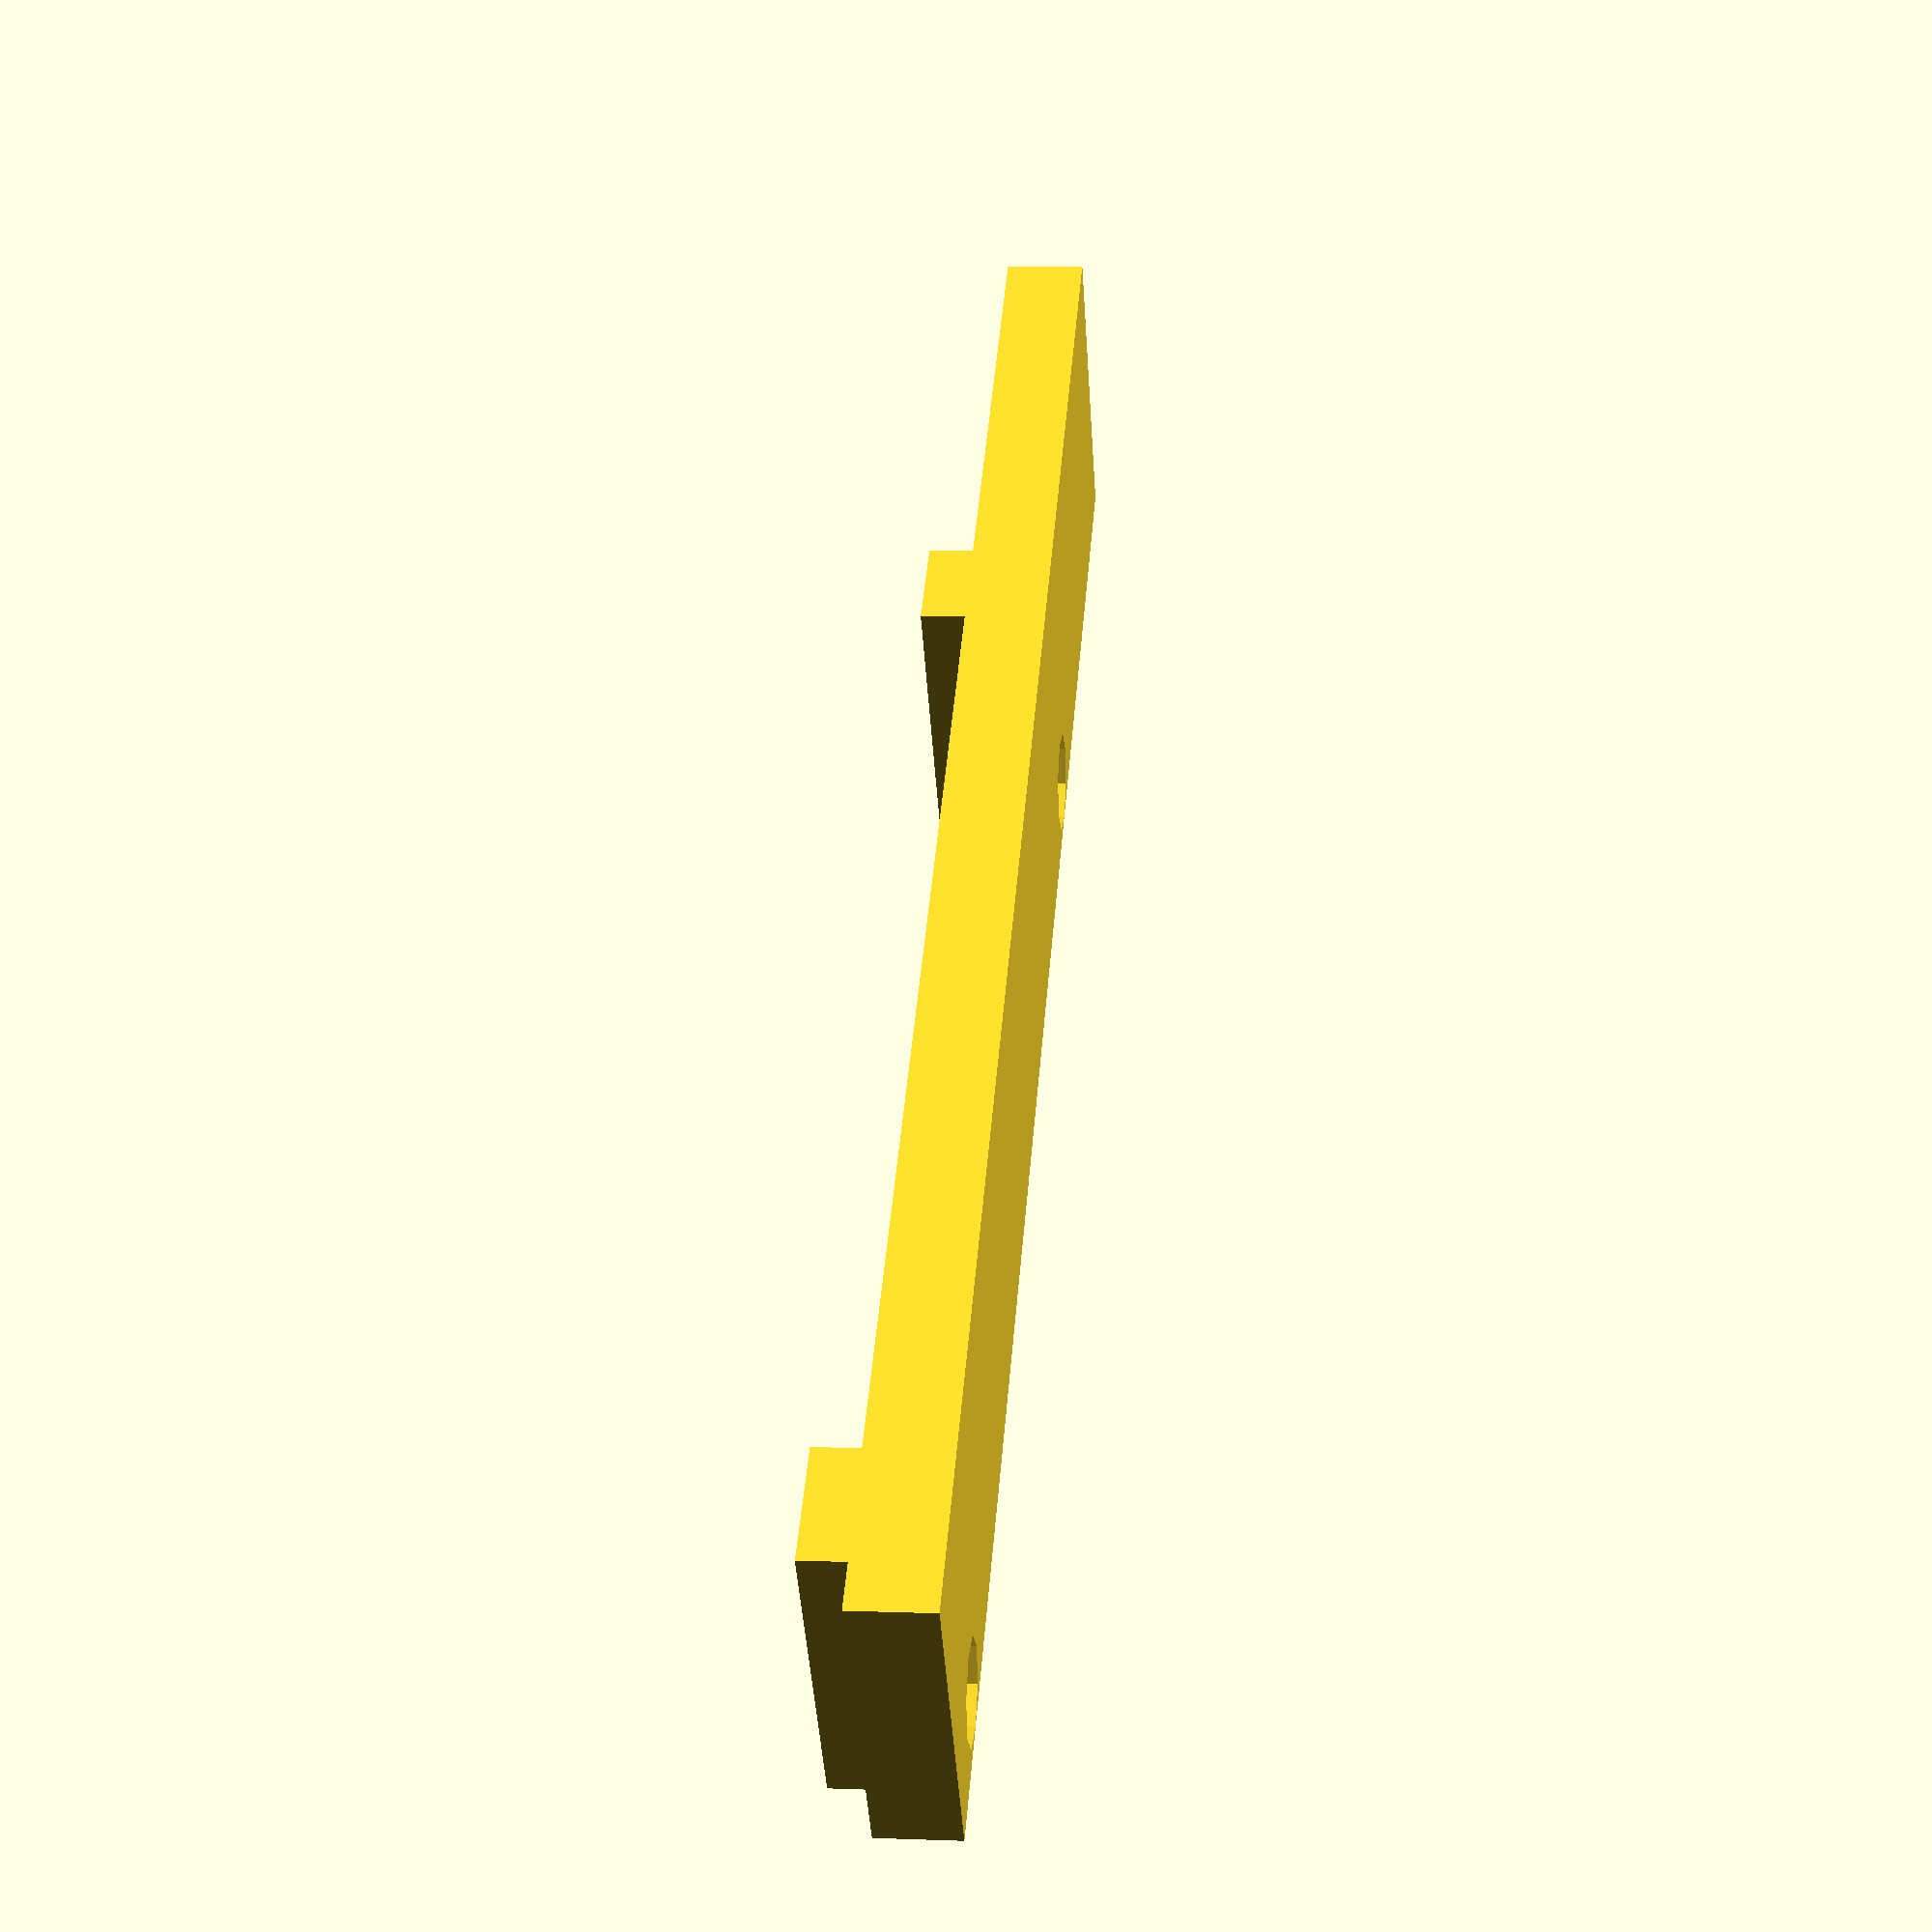
<openscad>
/*
 * Title:   Raspberry Pi 4B
 * Author:  David Tillemans
 * Version: 0.1
 * Date:    06 May 2020
 * License: CC BY-SA 4.0
 *
 * Explanation
 * Dimensions of raspberry pi is:
 * Total Width = 88 (USB and ethernet stick out)
 * Total Breath = 58.3 (USB-C, HDMIs and AV stick out)
 * Details found on: https://www.raspberrypi.org/documentation/hardware/raspberrypi/mechanical/rpi_MECH_4b_4p0.pdf
 * 
 * raspberrypi4b(withpcb, withsdcard) : draws a raspberry Pi 4B 
 *     with withpcb = 0 : no pcb is drawn on the location of the components
 *     with withpcb = 1 : pcb is drawn with the components
 *     with withsdcard = 0 : no sdcard is drawn
 *     with withsdcard = 1 : the sdcard is drawn
 *            
 */

module bottom_plate() {
    difference() {
        translate([3, 3, 0]) {
            minkowski() {
                cube([100 - 6, 76 - 6, 2.2]); // Thickness 3
                cylinder(r = 3, 0.8);        
            }
            translate([12,0,-4]) cube([3, 76 - 6, 4]);
            translate([74.5,0,-4]) cube([3, 76 - 6, 4]);
        }
        union() {
            translate([19.3,0,-1]) cube([56.8,3.2,5]);
            translate([19.3,72.8,-1]) cube([56.8,3.2,5]);
            
            translate([9.4,7.15,-1]) cylinder(d=3.2, 5);
            translate([9.4,68.86,-1]) cylinder(d=3.2, 5);
            translate([86,7.15,-1]) cylinder(d=3.2, 5);
            translate([86,68.86,-1]) cylinder(d=3.2, 5);
        }
    }
}

module side_supports() {
    translate([3, 0, 0]) {
        side_support();
    }
    
    translate([3, 73, 0]) {
        side_support();
    }
}

module side_support() {
    difference() {
        cube([94, 3, 15]);
        union() {
            translate([6.4,-1,6]) rotate([-90,0,0]) cylinder(d=3.2, 5);
            translate([83,-1,6]) rotate([-90,0,0]) cylinder(d=3.2, 5);
            translate([-1,-1,-1]) cube([17.4, 5, 4]);
            translate([73,-1,-1]) cube([22, 5, 4]);
        }
    }    
}

module pi_support_left() {   
    difference() {
        difference() {
            union() {
                cube([90, 16, 4]);
                translate([2.5,0,4]) cube([6,16,2.2]);
                translate([61.5,0,4]) cube([5,16,2.2]);
            } 
            union() {
                translate([6,13.5,2]) cylinder(d=2.7, 8);
                translate([64,13.5,2]) cylinder(d=2.7, 8);
            }
        }
        translate([6,13.5,-1]) cylinder(d=5, 3);
        translate([64,13.5,-1]) cylinder(d=5, 3);
    }
}

module support_left() {
    side_support();
    translate([0,0,15]) pi_support_left();
}

module support_right() {
    mirror([0,1,0]) support_left();
}

module complete_case() {
    translate([3,76,0]) support_right();
    translate([3,0,0]) support_left();
    bottom_plate();
}

module build_topology() {
    translate([10,-10,3]) rotate([180,0,0]) bottom_plate();
    translate([10,25,0])  rotate([90,0,0]) support_left();
    translate([-10,-60,0])  rotate([-90,0,90]) support_right();
    
}

// side_support();
// bottom_plate();
// side_supports();
// translate([9.4,7.15,-1]) cylinder(d=3.2, 5);

// translate([3,76,0]) support_right();
// translate([3,0,0]) support_left();
// complete_case();
// build_topology();
pi_support_left();
</openscad>
<views>
elev=352.6 azim=217.8 roll=95.9 proj=p view=solid
</views>
